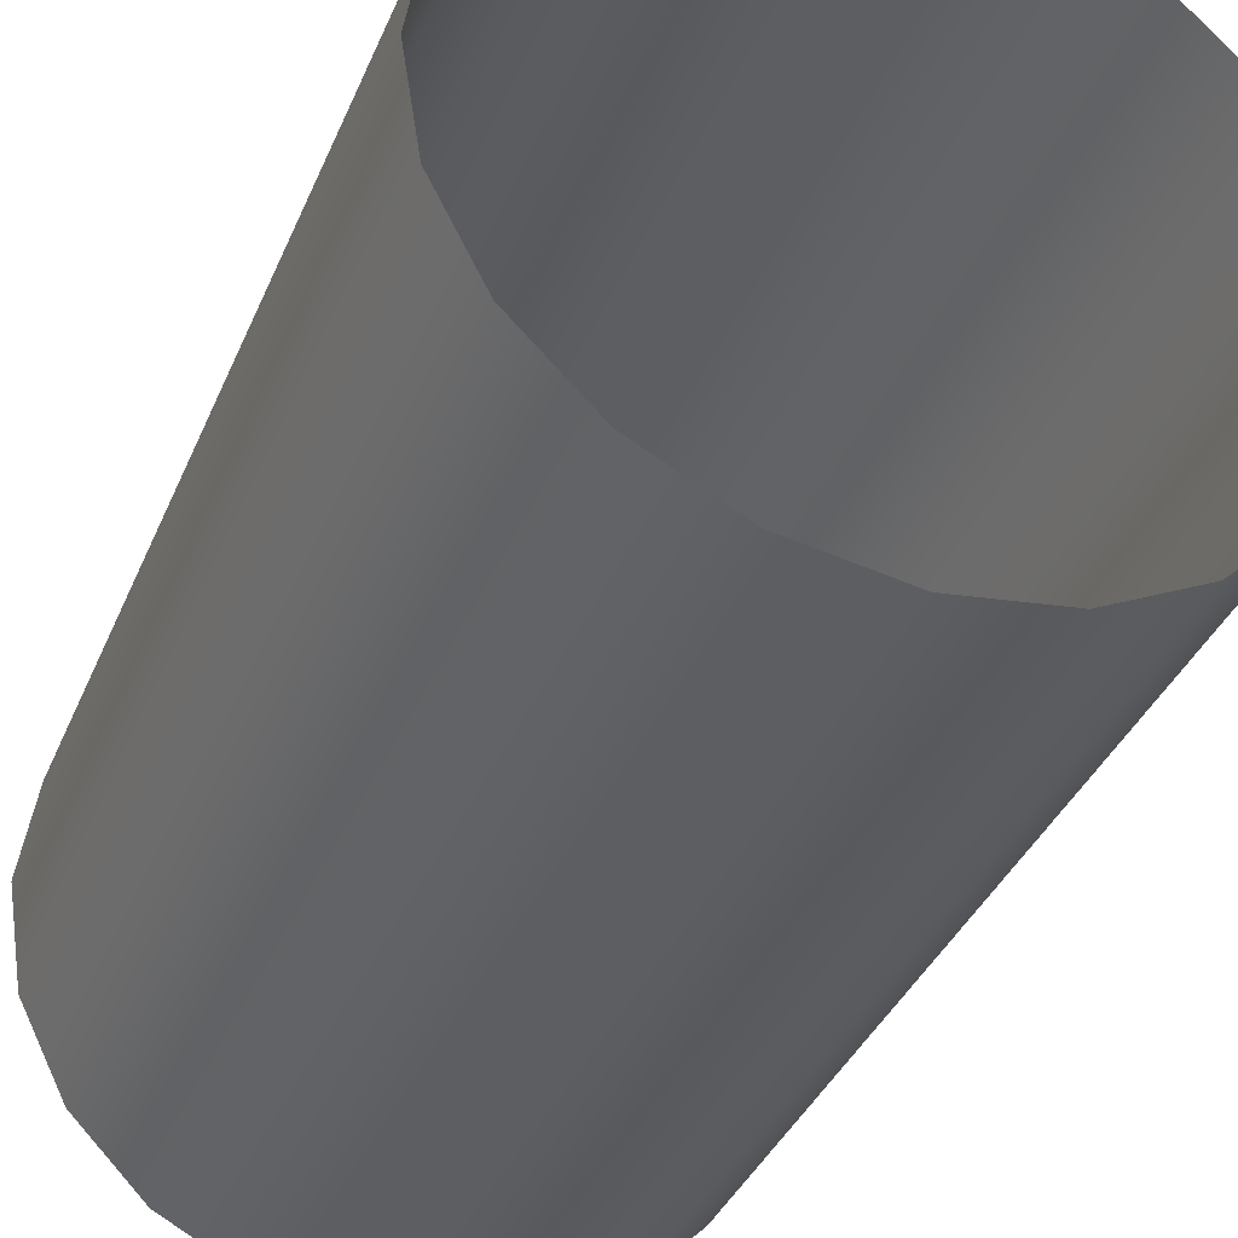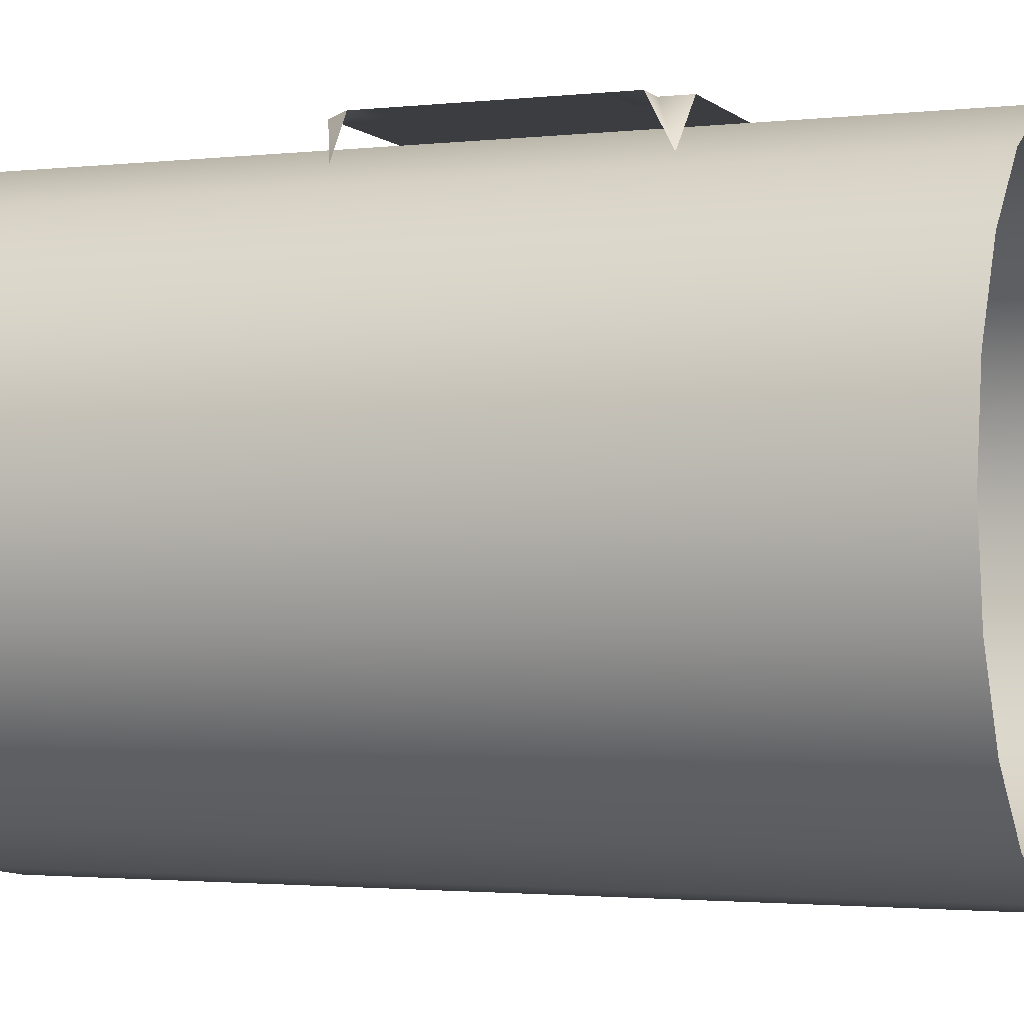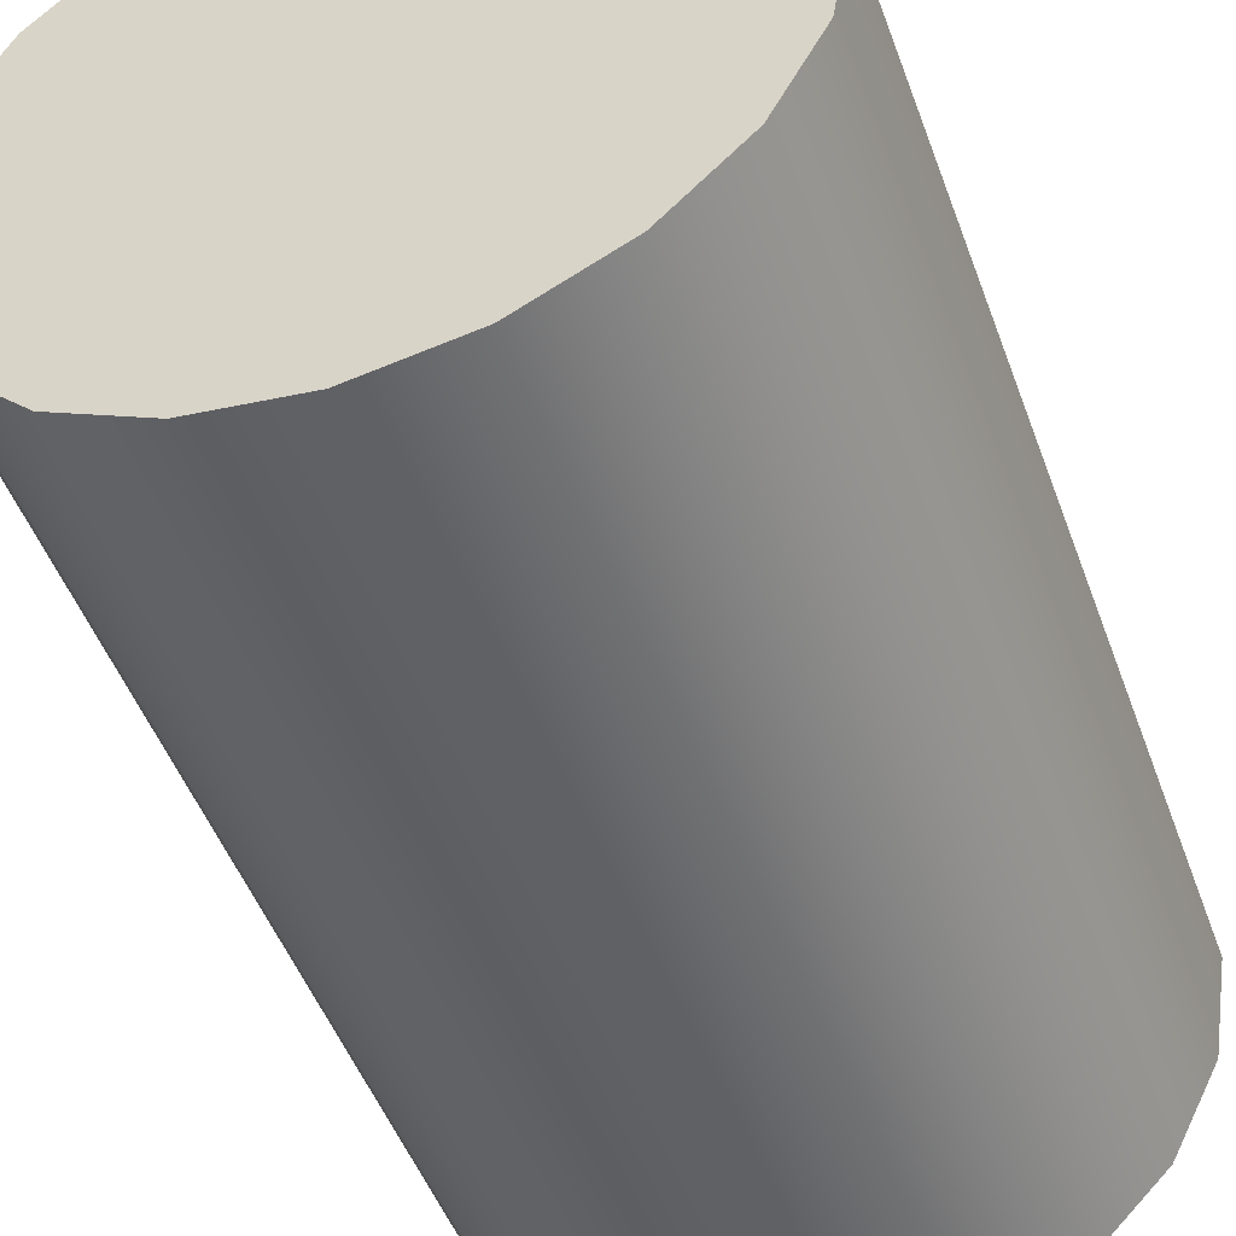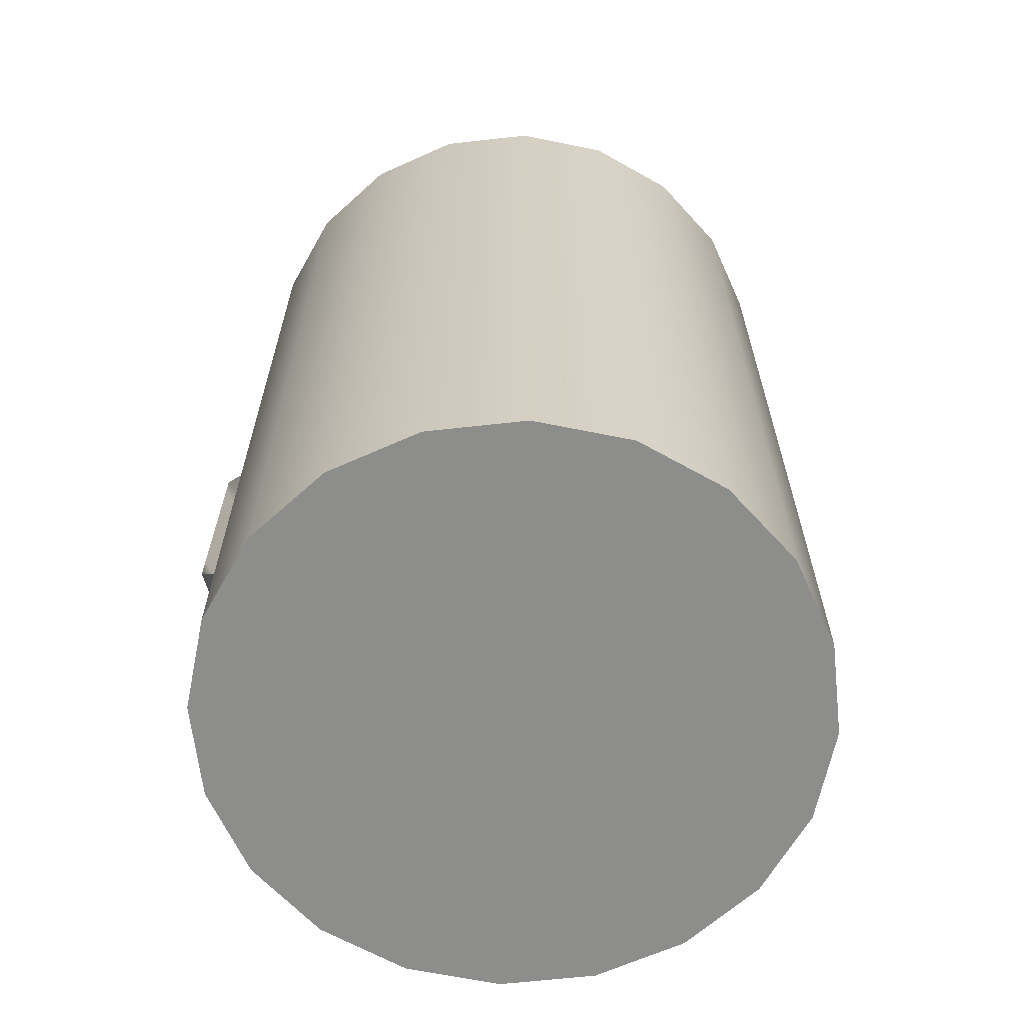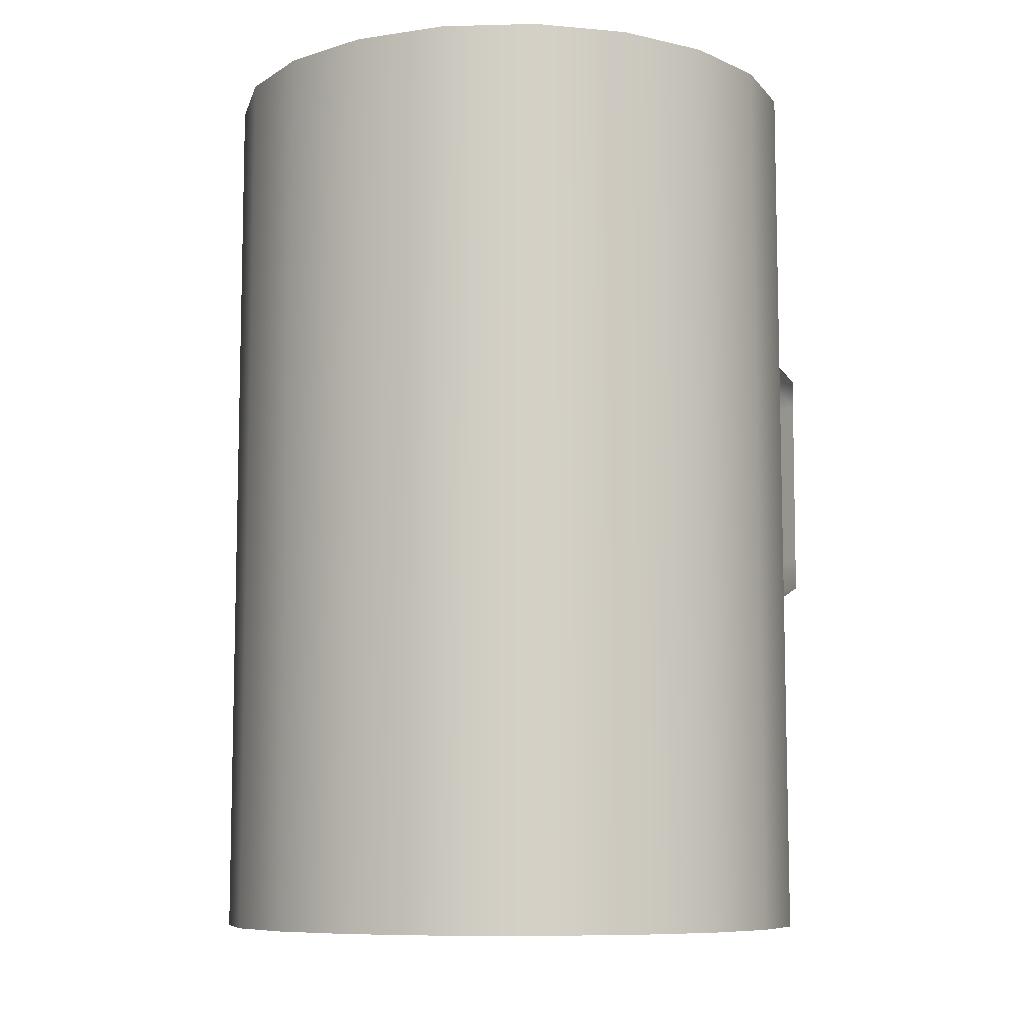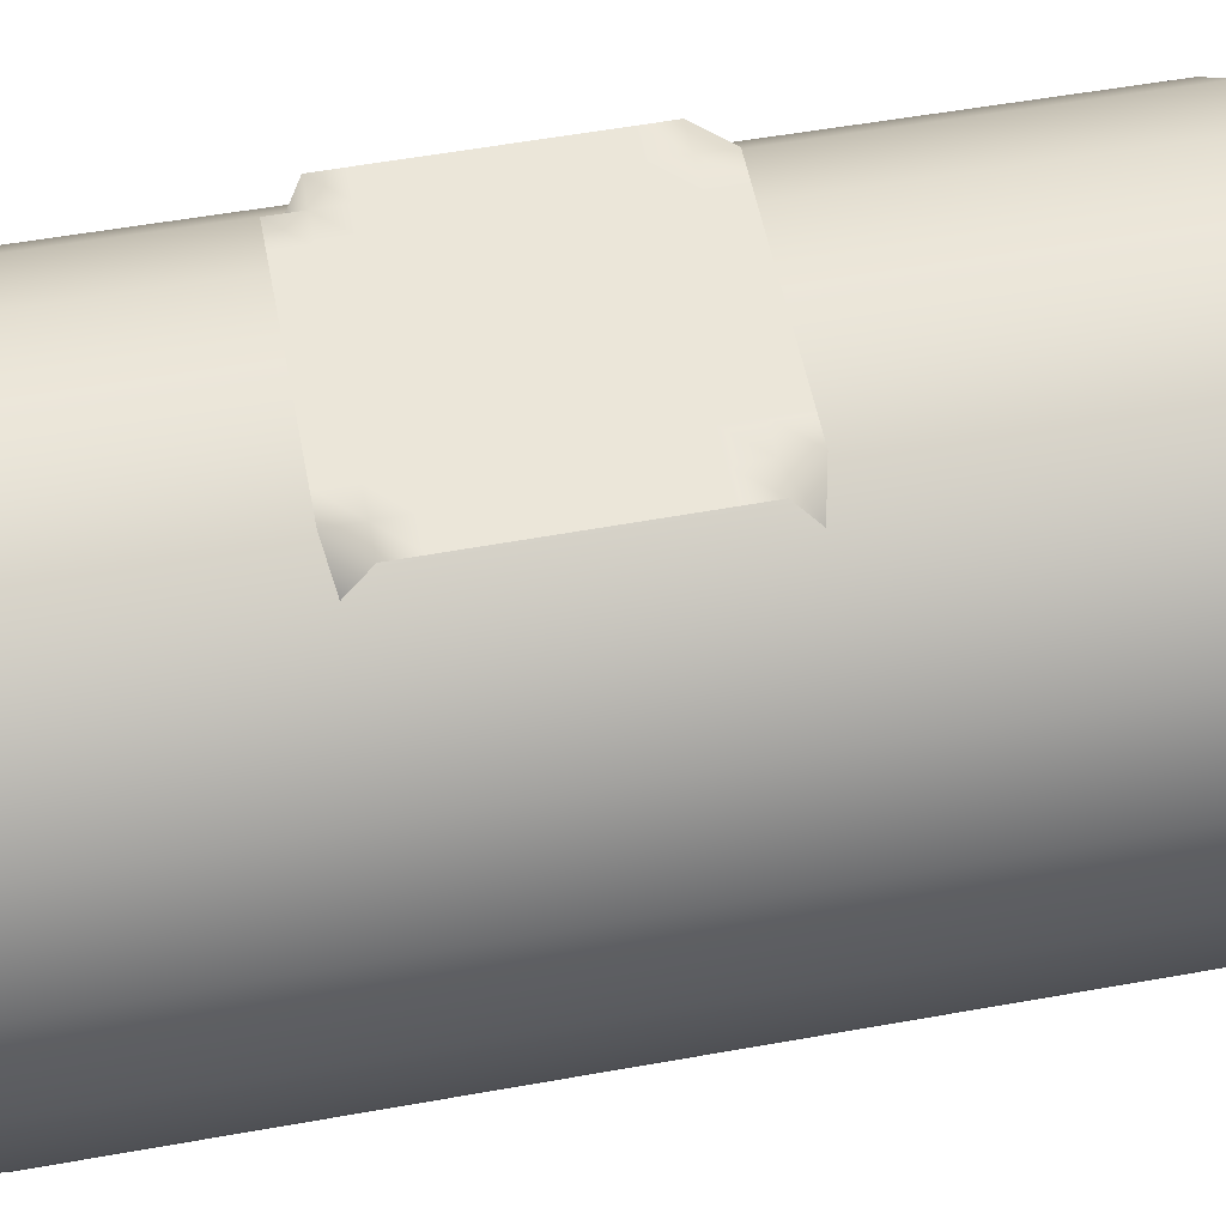
<metadata>
{"format":"obj","ext":"obj","renderer":"f3d","projection":"perspective","resolution":1024,"background":"white","views":[{"elev":-37.4,"azim":158.9,"up":"+Z"},{"elev":-2.0,"azim":112.3,"up":"+Z"},{"elev":-48.9,"azim":19.7,"up":"+Z"},{"elev":-64.5,"azim":123.4,"up":"+Y"},{"elev":-8.7,"azim":-130.8,"up":"+Y"},{"elev":54.8,"azim":-100.7,"up":"+Z"}]}
</metadata>
<code>
g default
v 1.162 0.01124 -0.2606
v 1.02 0.01124 -0.5394
v 0.7983 0.01124 -0.7606
v 0.5196 0.01124 -0.9027
v 0.2106 0.01124 -0.9516
v -0.09846 0.01124 -0.9027
v -0.3772 0.01124 -0.7606
v -0.5985 0.01124 -0.5394
v -0.7405 0.01124 -0.2606
v -0.7894 0.01124 0.0484
v -0.7405 0.01124 0.3574
v -0.5985 0.01124 0.6362
v -0.3772 0.01124 0.8574
v -0.09846 0.01124 0.9995
v 0.2106 0.01124 1.048
v 0.5196 0.01124 0.9995
v 0.7983 0.01124 0.8574
v 1.02 0.01124 0.6362
v 1.162 0.01124 0.3574
v 1.211 0.01124 0.0484
v 1.162 3 -0.2606
v 1.02 3 -0.5394
v 0.7983 3 -0.7606
v 0.5196 3 -0.9027
v 0.2106 3 -0.9516
v -0.09846 3 -0.9027
v -0.3772 3 -0.7606
v -0.5985 3 -0.5394
v -0.7405 3 -0.2606
v -0.7894 3 0.0484
v -0.7405 3 0.3574
v -0.5985 3 0.6362
v -0.3772 3 0.8574
v -0.09846 3 0.9995
v 0.2106 3 1.048
v 0.5196 3 0.9995
v 0.7983 3 0.8574
v 1.02 3 0.6362
v 1.162 3 0.3574
v 1.211 3 0.0484
v 0.2106 0.01124 0.0484
g pCylinder1
f 1 2 22 21
f 2 3 23 22
f 3 4 24 23
f 4 5 25 24
f 5 6 26 25
f 6 7 27 26
f 7 8 28 27
f 8 9 29 28
f 9 10 30 29
f 10 11 31 30
f 11 12 32 31
f 12 13 33 32
f 13 14 34 33
f 14 15 35 34
f 15 16 36 35
f 16 17 37 36
f 17 18 38 37
f 18 19 39 38
f 19 20 40 39
f 20 1 21 40
f 2 1 41
f 3 2 41
f 4 3 41
f 5 4 41
f 6 5 41
f 7 6 41
f 8 7 41
f 9 8 41
f 10 9 41
f 11 10 41
f 12 11 41
f 13 12 41
f 14 13 41
f 15 14 41
f 16 15 41
f 17 16 41
f 18 17 41
f 19 18 41
f 20 19 41
f 1 20 41
g default
v -0.2637 1.171 0.9176
v -0.1811 1.156 1.058
v -0.08109 1.156 1.059
v 0.01891 1.157 1.06
v 0.1189 1.157 1.06
v 0.2189 1.158 1.061
v 0.3189 1.158 1.062
v 0.4189 1.159 1.062
v 0.5189 1.159 1.063
v 0.6189 1.16 1.064
v 0.6807 1.194 0.9374
v -0.2816 1.255 1.058
v -0.1816 1.256 1.058
v -0.08161 1.256 1.059
v 0.01839 1.257 1.06
v 0.1184 1.257 1.06
v 0.2184 1.258 1.061
v 0.3184 1.258 1.062
v 0.4184 1.259 1.062
v 0.5184 1.259 1.063
v 0.6184 1.26 1.064
v 0.7184 1.26 1.064
v -0.2821 1.355 1.058
v -0.1821 1.356 1.058
v -0.08213 1.356 1.059
v 0.01787 1.357 1.06
v 0.1179 1.357 1.06
v 0.2179 1.358 1.061
v 0.3179 1.358 1.062
v 0.4179 1.359 1.062
v 0.5179 1.359 1.063
v 0.6178 1.36 1.064
v 0.7178 1.36 1.064
v -0.2826 1.455 1.058
v -0.1826 1.456 1.058
v -0.08265 1.456 1.059
v 0.01735 1.457 1.06
v 0.1173 1.457 1.06
v 0.2173 1.458 1.061
v 0.3173 1.458 1.062
v 0.4173 1.459 1.062
v 0.5173 1.459 1.063
v 0.6173 1.46 1.063
v 0.7173 1.46 1.064
v -0.2832 1.555 1.058
v -0.1832 1.556 1.058
v -0.08317 1.556 1.059
v 0.01683 1.557 1.06
v 0.1168 1.557 1.06
v 0.2168 1.558 1.061
v 0.3168 1.558 1.061
v 0.4168 1.559 1.062
v 0.5168 1.559 1.063
v 0.6168 1.56 1.063
v 0.7168 1.56 1.064
v -0.2837 1.655 1.058
v -0.1837 1.656 1.058
v -0.08369 1.656 1.059
v 0.01631 1.657 1.059
v 0.1163 1.657 1.06
v 0.2163 1.658 1.061
v 0.3163 1.658 1.061
v 0.4163 1.659 1.062
v 0.5163 1.659 1.063
v 0.6163 1.66 1.063
v 0.7163 1.66 1.064
v -0.2842 1.755 1.058
v -0.1842 1.756 1.058
v -0.08421 1.756 1.059
v 0.01578 1.757 1.059
v 0.1158 1.757 1.06
v 0.2158 1.758 1.061
v 0.3158 1.758 1.061
v 0.4158 1.759 1.062
v 0.5158 1.759 1.063
v 0.6158 1.76 1.063
v 0.7158 1.76 1.064
v -0.2847 1.855 1.057
v -0.1847 1.856 1.058
v -0.08473 1.856 1.059
v 0.01526 1.857 1.059
v 0.1153 1.857 1.06
v 0.2153 1.858 1.061
v 0.3153 1.858 1.061
v 0.4152 1.859 1.062
v 0.5152 1.859 1.063
v 0.6152 1.86 1.063
v 0.7152 1.86 1.064
v -0.2852 1.955 1.057
v -0.1853 1.956 1.058
v -0.08525 1.956 1.059
v 0.01474 1.957 1.059
v 0.1147 1.957 1.06
v 0.2147 1.958 1.061
v 0.3147 1.958 1.061
v 0.4147 1.959 1.062
v 0.5147 1.959 1.063
v 0.6147 1.96 1.063
v 0.7147 1.96 1.064
v -0.2858 2.055 1.057
v -0.1858 2.056 1.058
v -0.08578 2.056 1.059
v 0.01422 2.057 1.059
v 0.1142 2.057 1.06
v 0.2142 2.058 1.061
v 0.3142 2.058 1.061
v 0.4142 2.059 1.062
v 0.5142 2.059 1.063
v 0.6142 2.06 1.063
v 0.7142 2.06 1.064
v -0.2605 2.131 0.9168
v -0.1863 2.156 1.058
v -0.0863 2.156 1.059
v 0.0137 2.157 1.059
v 0.1137 2.157 1.06
v 0.2137 2.158 1.061
v 0.3137 2.158 1.061
v 0.4137 2.159 1.062
v 0.5137 2.159 1.063
v 0.6137 2.16 1.063
v 0.686 2.131 0.9113
g pPlane1
f 42 43 54 53
f 43 44 55 54
f 44 45 56 55
f 45 46 57 56
f 46 47 58 57
f 47 48 59 58
f 48 49 60 59
f 49 50 61 60
f 50 51 62 61
f 51 52 63 62
f 53 54 65 64
f 54 55 66 65
f 55 56 67 66
f 56 57 68 67
f 57 58 69 68
f 58 59 70 69
f 59 60 71 70
f 60 61 72 71
f 61 62 73 72
f 62 63 74 73
f 64 65 76 75
f 65 66 77 76
f 66 67 78 77
f 67 68 79 78
f 68 69 80 79
f 69 70 81 80
f 70 71 82 81
f 71 72 83 82
f 72 73 84 83
f 73 74 85 84
f 75 76 87 86
f 76 77 88 87
f 77 78 89 88
f 78 79 90 89
f 79 80 91 90
f 80 81 92 91
f 81 82 93 92
f 82 83 94 93
f 83 84 95 94
f 84 85 96 95
f 86 87 98 97
f 87 88 99 98
f 88 89 100 99
f 89 90 101 100
f 90 91 102 101
f 91 92 103 102
f 92 93 104 103
f 93 94 105 104
f 94 95 106 105
f 95 96 107 106
f 97 98 109 108
f 98 99 110 109
f 99 100 111 110
f 100 101 112 111
f 101 102 113 112
f 102 103 114 113
f 103 104 115 114
f 104 105 116 115
f 105 106 117 116
f 106 107 118 117
f 108 109 120 119
f 109 110 121 120
f 110 111 122 121
f 111 112 123 122
f 112 113 124 123
f 113 114 125 124
f 114 115 126 125
f 115 116 127 126
f 116 117 128 127
f 117 118 129 128
f 119 120 131 130
f 120 121 132 131
f 121 122 133 132
f 122 123 134 133
f 123 124 135 134
f 124 125 136 135
f 125 126 137 136
f 126 127 138 137
f 127 128 139 138
f 128 129 140 139
f 130 131 142 141
f 131 132 143 142
f 132 133 144 143
f 133 134 145 144
f 134 135 146 145
f 135 136 147 146
f 136 137 148 147
f 137 138 149 148
f 138 139 150 149
f 139 140 151 150
f 141 142 153 152
f 142 143 154 153
f 143 144 155 154
f 144 145 156 155
f 145 146 157 156
f 146 147 158 157
f 147 148 159 158
f 148 149 160 159
f 149 150 161 160
f 150 151 162 161

</code>
